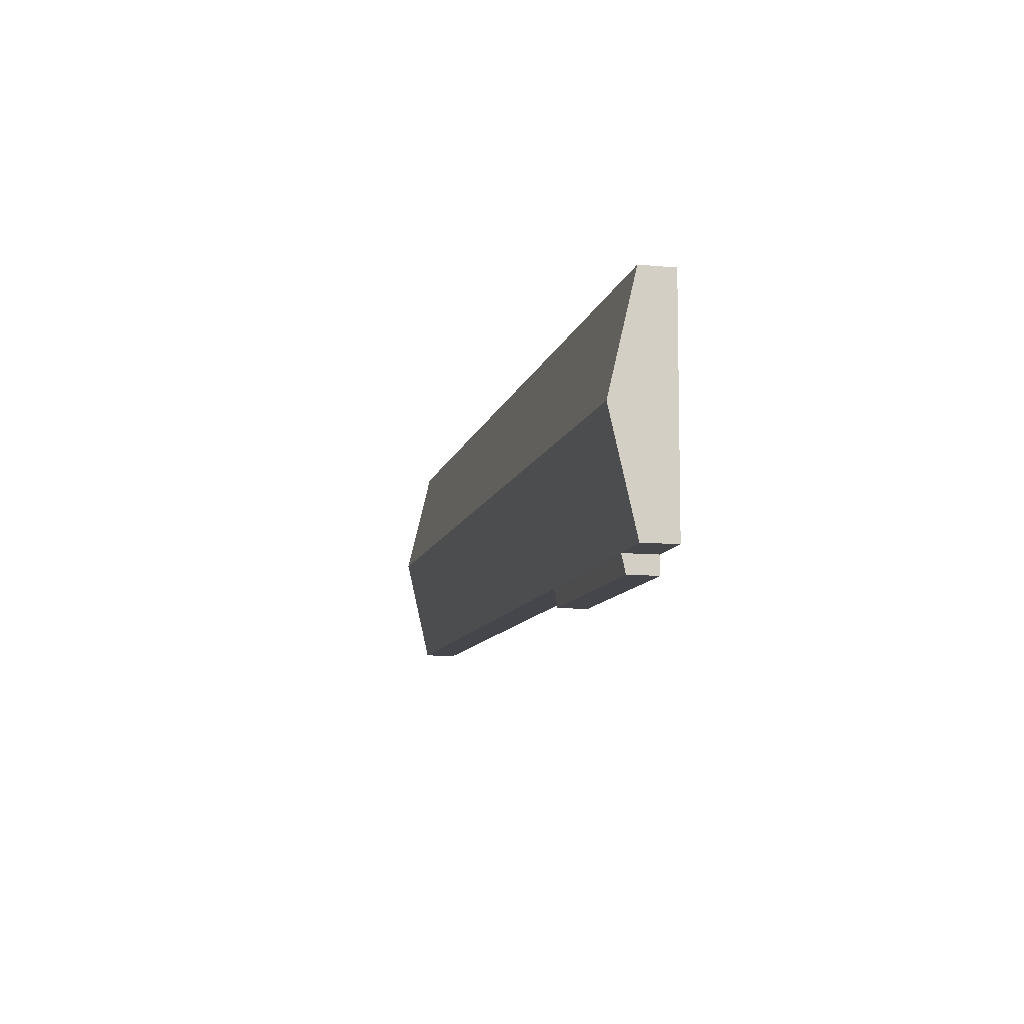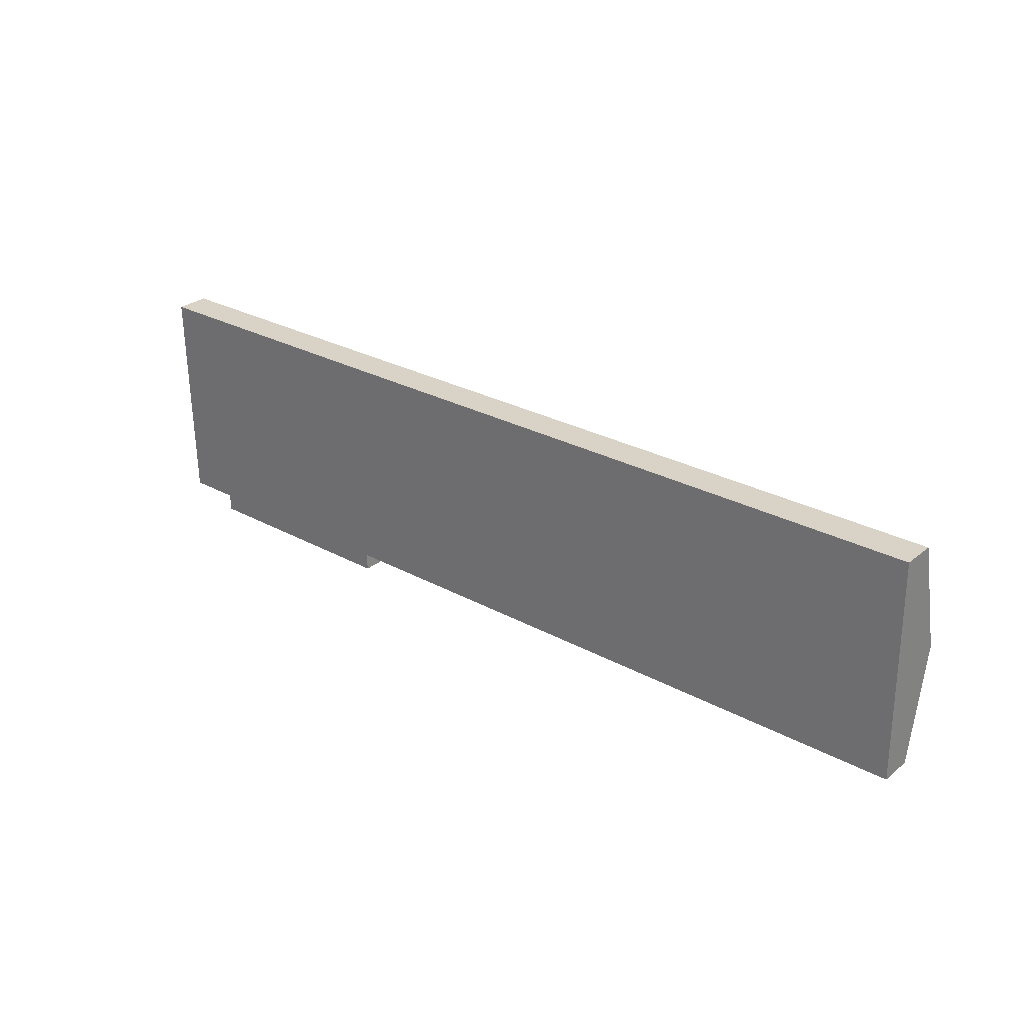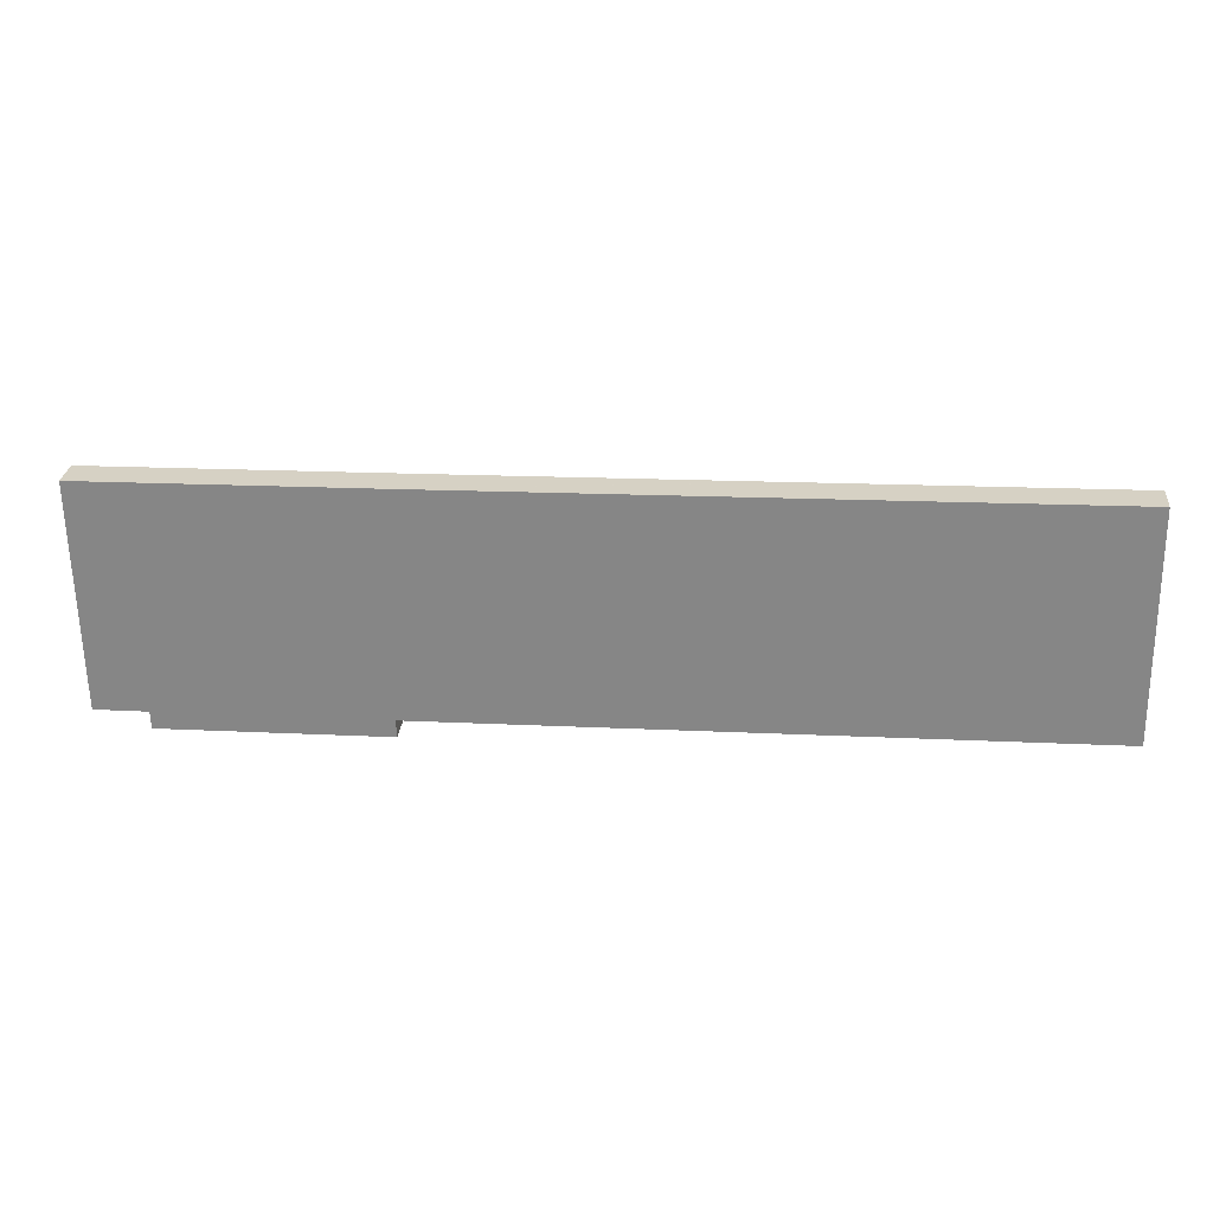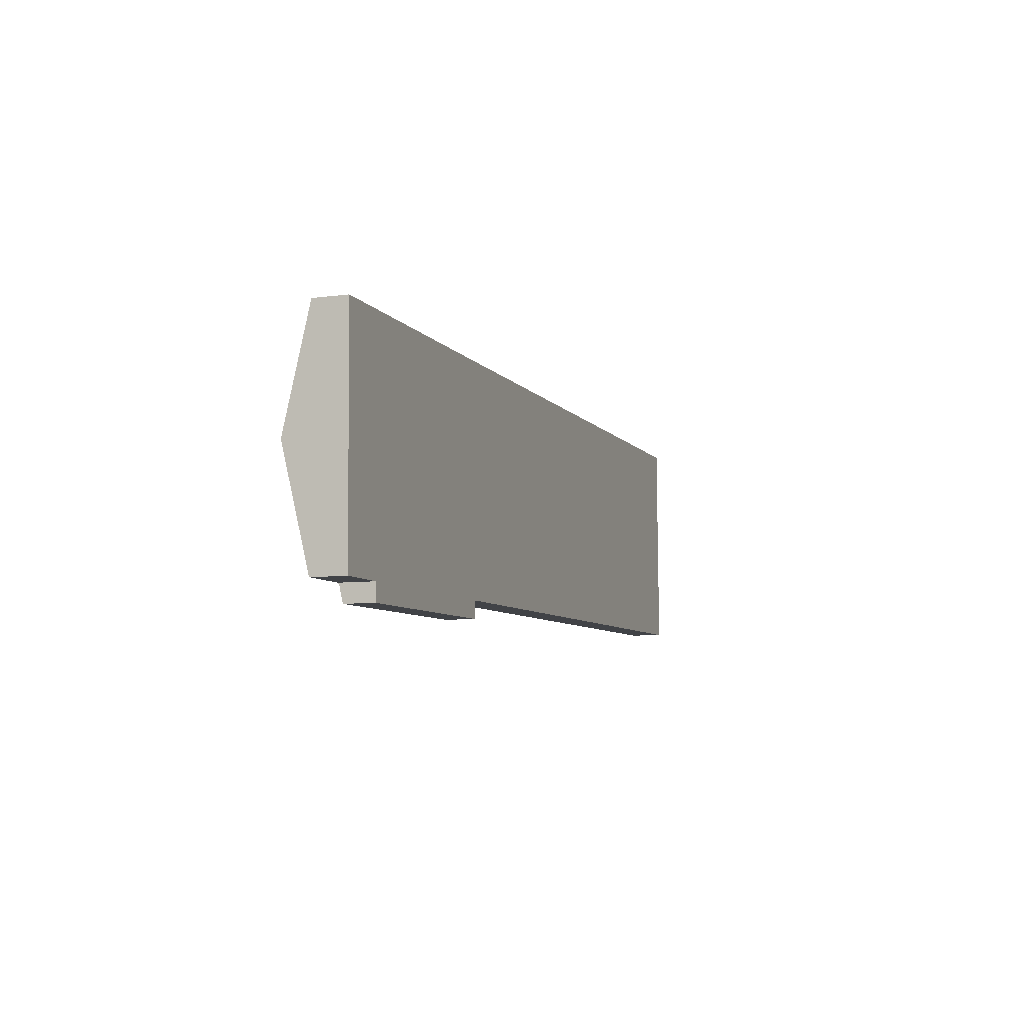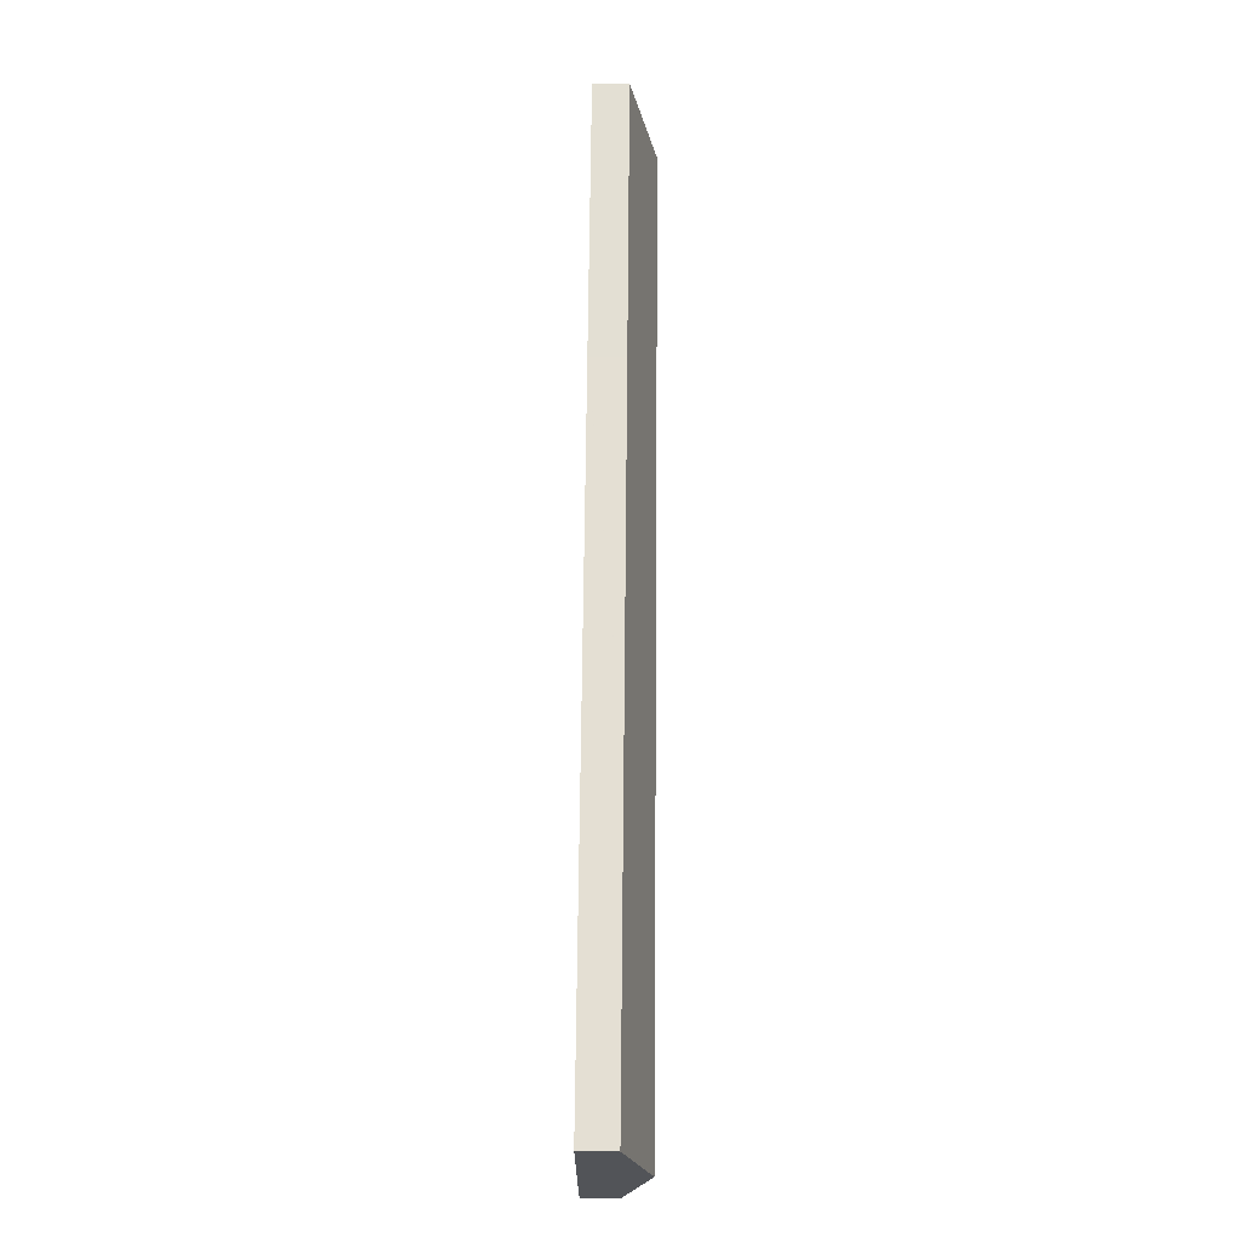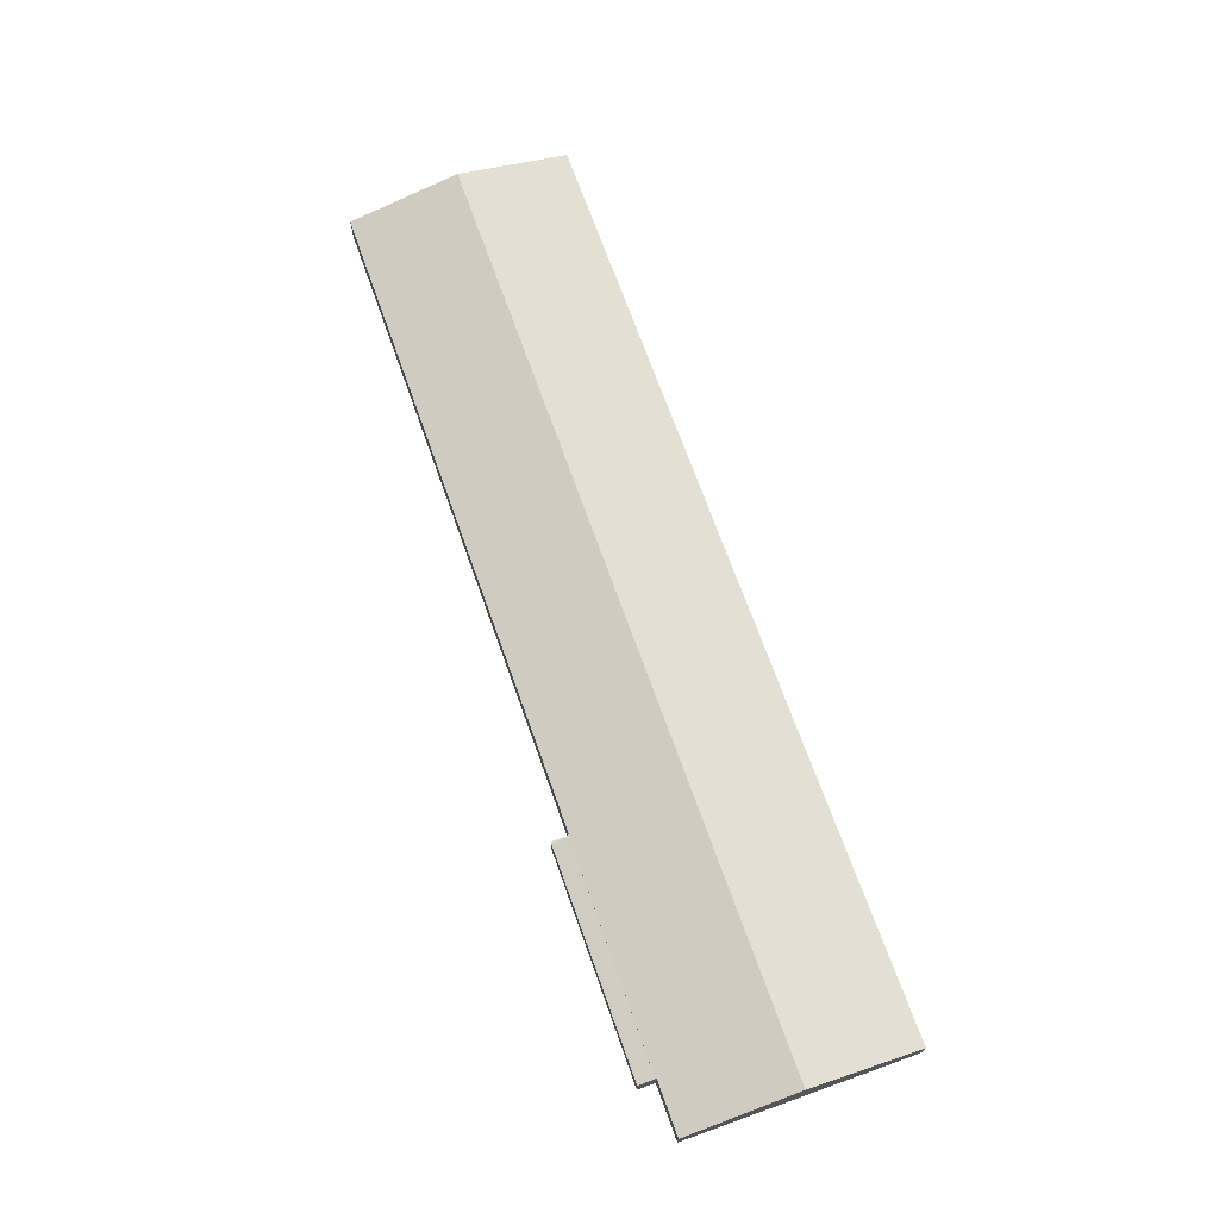
<metadata>
{"format":"obj","ext":"obj","renderer":"f3d","projection":"perspective","resolution":1024,"background":"white","views":[{"elev":-11.0,"azim":-102.8,"up":"+Z"},{"elev":28.9,"azim":40.2,"up":"+Z"},{"elev":27.0,"azim":5.6,"up":"+Z"},{"elev":-7.9,"azim":-70.3,"up":"+Z"},{"elev":67.9,"azim":90.5,"up":"+Z"},{"elev":70.4,"azim":-110.6,"up":"+Y"}]}
</metadata>
<code>
v  10.53 5.308 -44.24
v  51.31 5.954 -40.55
v  51.36 5.302 -43.57
v  10.47 5.948 -41.27
v  51.31 2.483e-15 -40.55
v  10.47 2.527e-15 -41.27
v  51.36 2.668e-15 -43.57
v  10.53 2.709e-15 -44.24
v  0.363 10.9 -20.67
v  10.29 6.133 -41.05
v  0.722 6.145 -41.17
v  10.46 6.132 -41.05
v  51.31 6.081 -40.55
v  10.47 6.081 -41.27
v  9.925 10.9 -20.5
v  50.98 10.9 -19.78
v  51.61 6.112 -40.41
v  51.62 6.081 -40.55
v  115 6.104 -39.33
v  171 10.9 -17.65
v  171.3 6.097 -38.36
v  9.563 6.107 0.157
v  0 6.104 3.738e-16
v  50.64 6.119 0.834
v  50.7 6.119 0.835
v  115 6.111 2.008
v  170.6 6.104 3.022
v  51.61 2.475e-15 -40.41
v  115 2.408e-15 -39.33
v  171.3 2.349e-15 -38.36
v  51.62 2.483e-15 -40.55
v  10.46 2.514e-15 -41.05
v  0.722 2.521e-15 -41.17
v  10.29 2.514e-15 -41.05
v  170.6 -1.85e-16 3.022
v  171 1.081e-15 -17.65
v  0.363 1.266e-15 -20.67
v  0 0 0
v  9.563 -9.613e-18 0.157
v  50.64 -5.107e-17 0.834
v  50.7 -5.113e-17 0.835
v  115 -1.23e-16 2.008
v  51.31 5.283 -40.55
v  51.73 5.283 -43.57
v  51.36 5.283 -43.57
v  51.62 5.283 -40.55
v  51.73 2.668e-15 -43.57
g defaultobject
f 1 2 3
f 2 1 4
f 4 5 2
f 5 4 6
f 5 3 2
f 3 5 7
f 3 8 1
f 8 3 7
f 1 6 4
f 6 1 8
f 8 5 6
f 5 8 7
f 9 10 11
f 10 9 12
f 12 13 14
f 13 12 9
f 13 9 15
f 13 15 16
f 13 16 17
f 13 17 18
f 17 16 19
f 19 16 20
f 19 20 21
f 22 9 23
f 9 22 15
f 15 22 24
f 15 24 16
f 16 24 20
f 20 24 25
f 20 25 26
f 20 26 27
f 19 28 17
f 28 19 29
f 29 19 21
f 29 21 30
f 31 13 18
f 13 31 14
f 14 31 6
f 6 31 5
f 32 10 12
f 10 32 11
f 11 32 33
f 33 32 34
f 28 18 17
f 18 28 31
f 35 20 27
f 20 35 36
f 20 36 21
f 21 36 30
f 14 32 12
f 32 14 6
f 33 9 11
f 9 33 37
f 9 37 23
f 23 37 38
f 38 22 23
f 22 38 39
f 22 39 24
f 24 39 40
f 24 40 25
f 25 40 26
f 26 40 41
f 26 41 42
f 26 42 27
f 27 42 35
f 37 39 38
f 39 37 33
f 39 33 34
f 39 34 40
f 40 34 32
f 40 32 6
f 40 6 5
f 40 5 28
f 28 5 31
f 40 28 41
f 28 42 41
f 42 28 29
f 42 29 30
f 42 30 35
f 35 30 36
f 43 44 45
f 44 43 46
f 5 46 43
f 46 5 31
f 31 44 46
f 44 31 47
f 47 45 44
f 45 47 7
f 7 43 45
f 43 7 5
f 5 47 31
f 47 5 7

</code>
